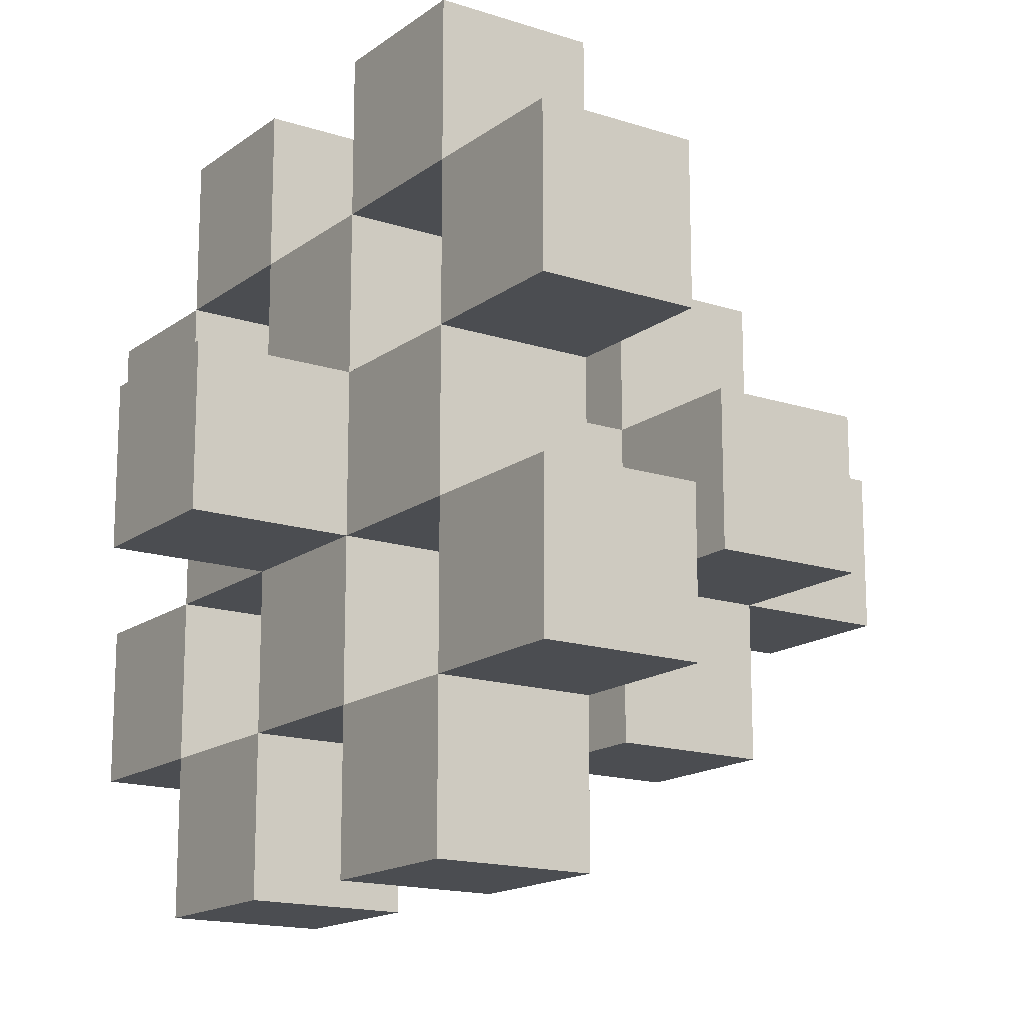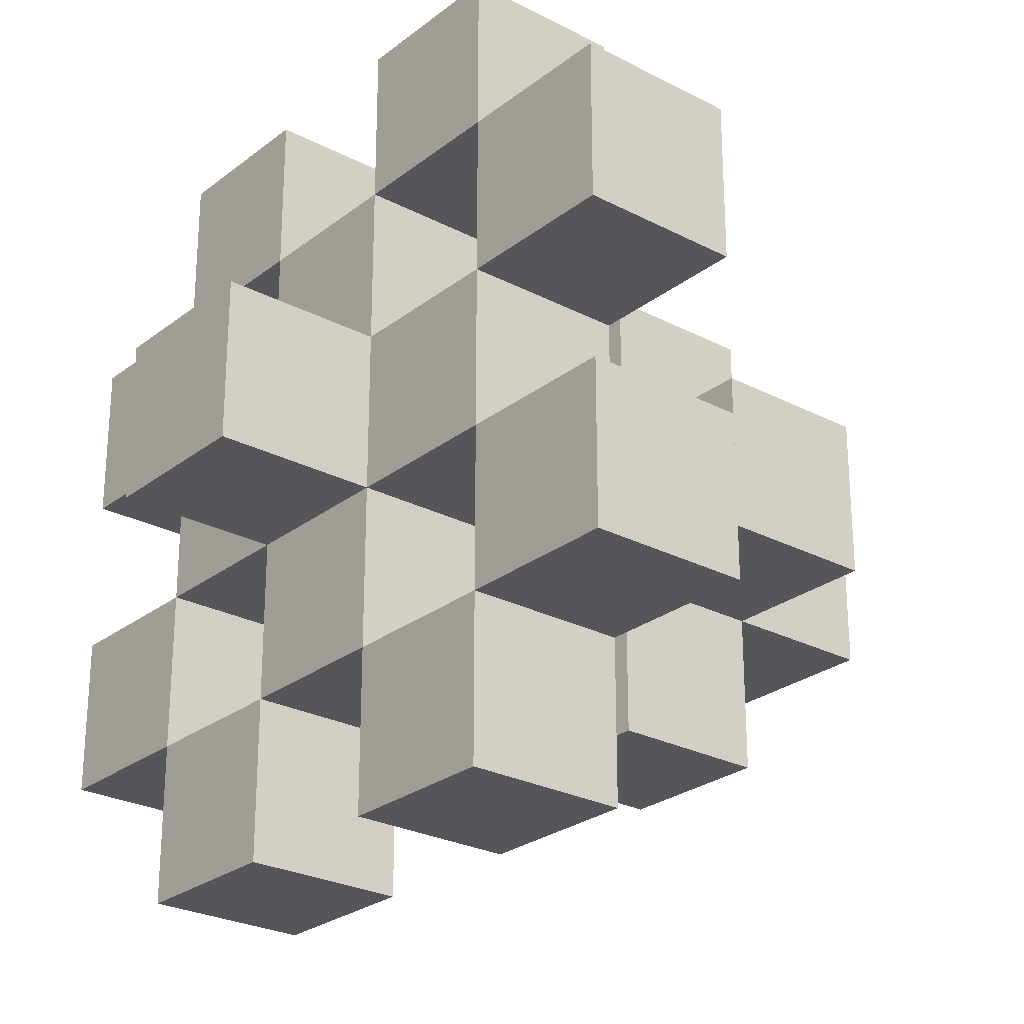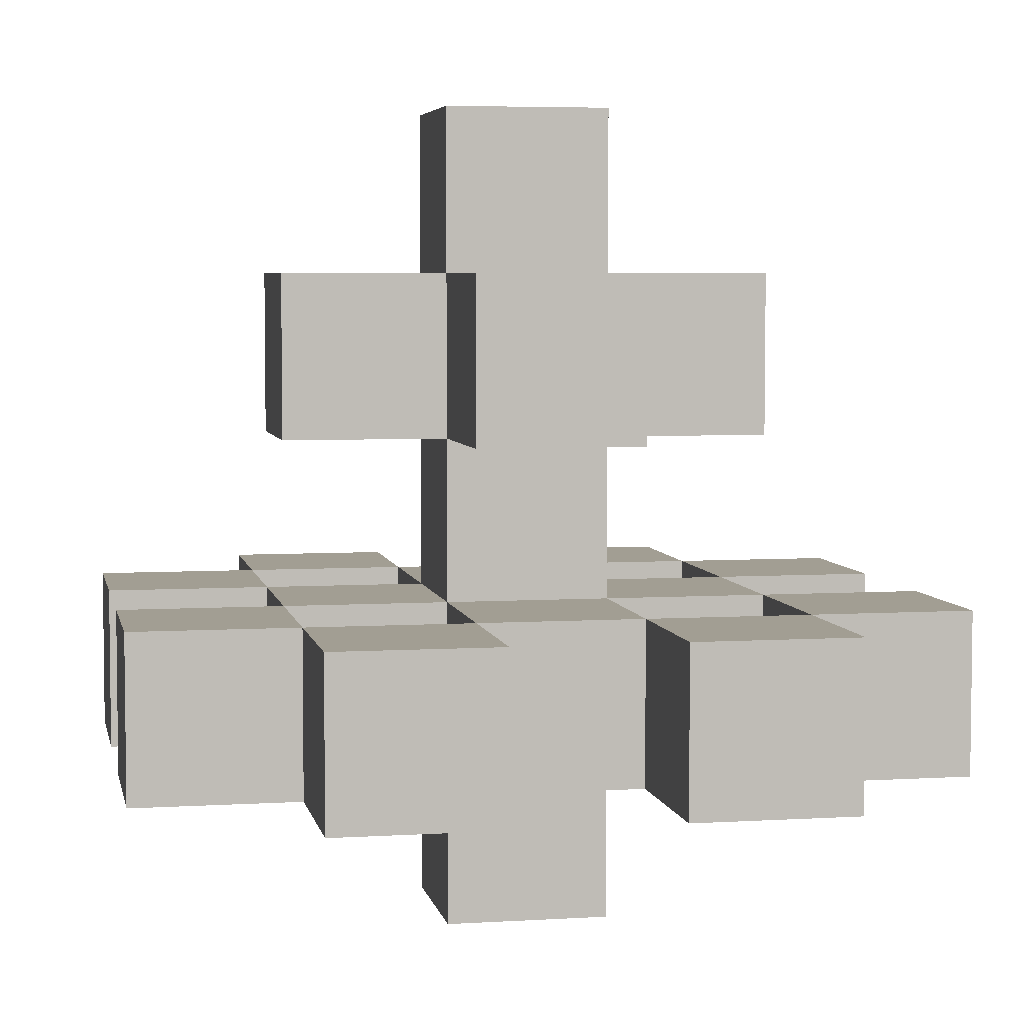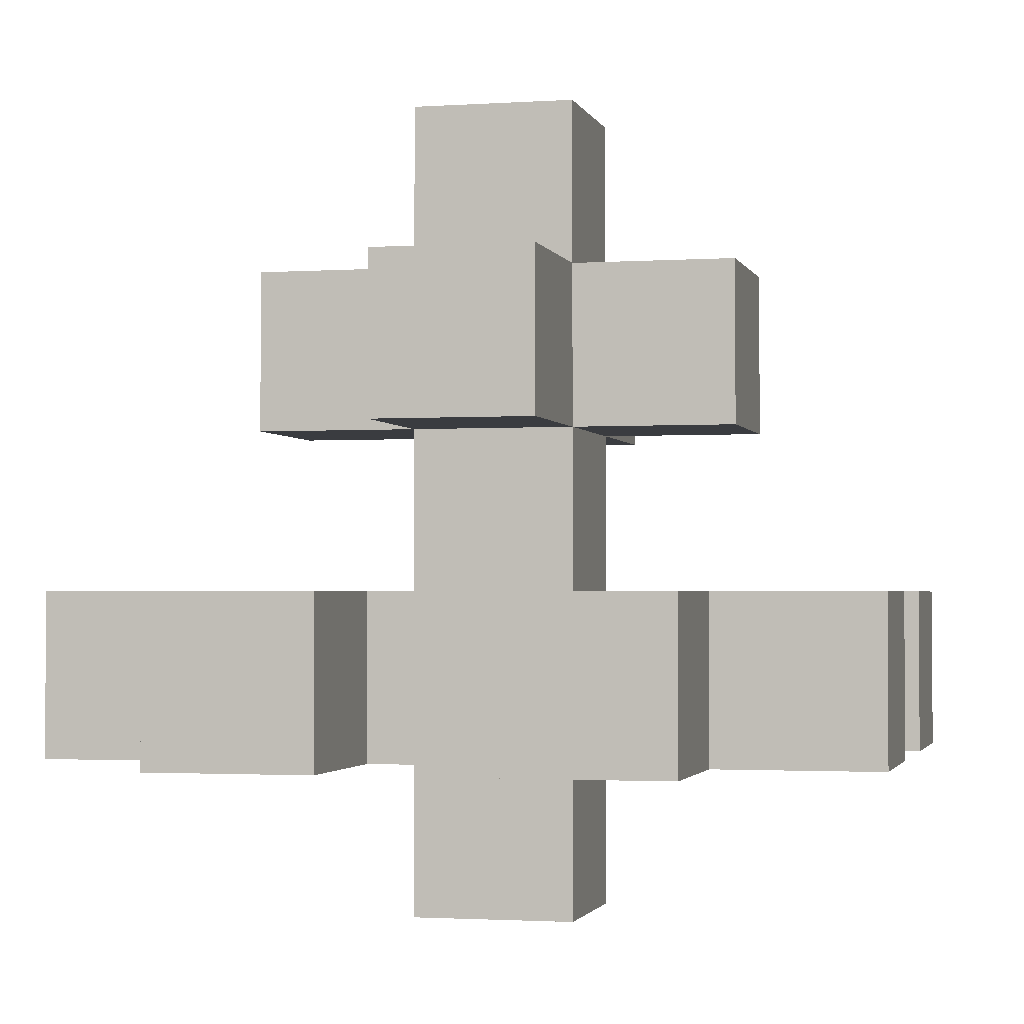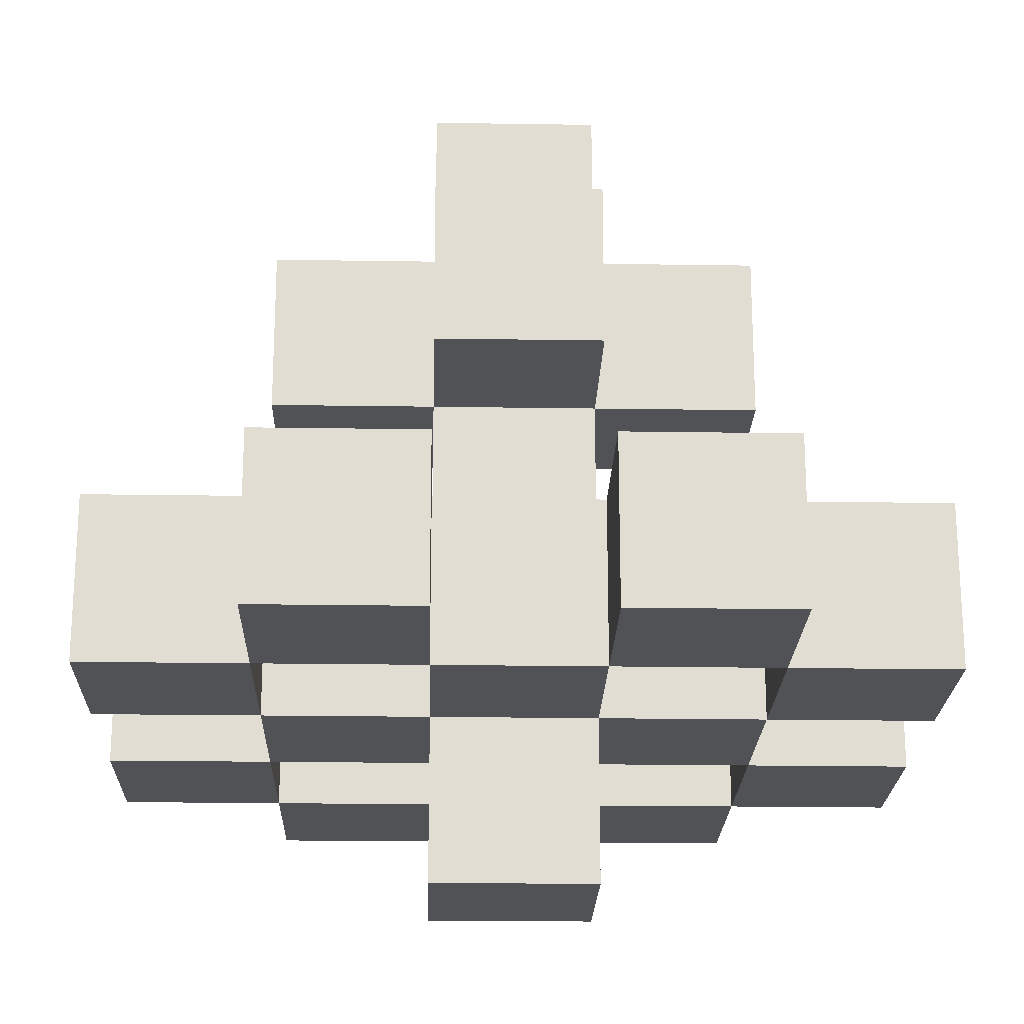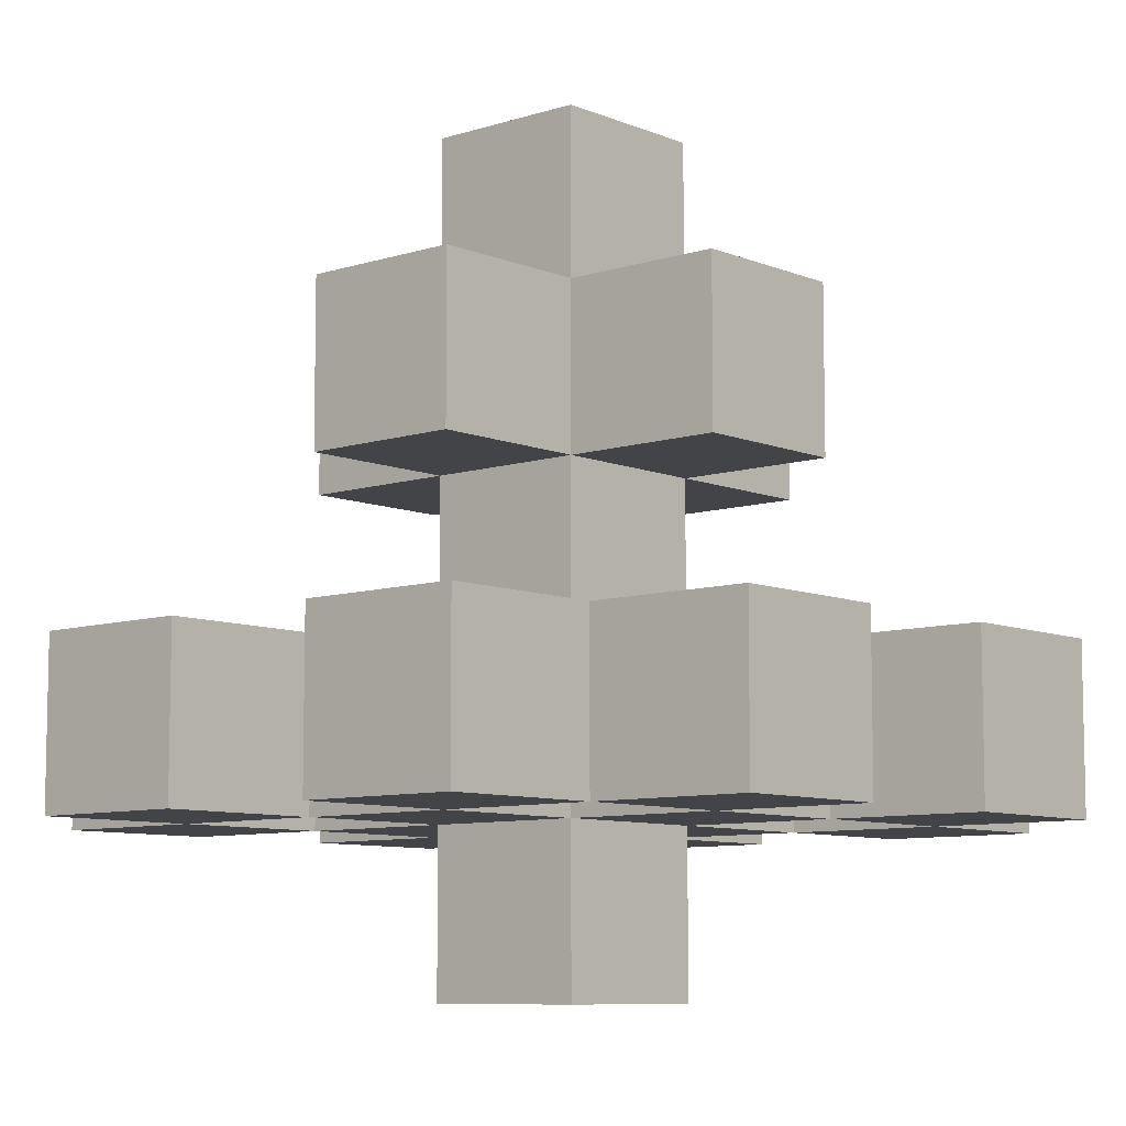
<metadata>
{"format":"obj","ext":"obj","renderer":"f3d","projection":"perspective","resolution":1024,"background":"white","views":[{"elev":-15.9,"azim":55.8,"up":"+Z"},{"elev":-26.1,"azim":50.4,"up":"+Z"},{"elev":5.1,"azim":-11.0,"up":"+Y"},{"elev":-1.8,"azim":-166.4,"up":"+Y"},{"elev":-21.2,"azim":-91.6,"up":"+Y"},{"elev":-8.3,"azim":131.4,"up":"+Y"}]}
</metadata>
<code>
g leaf
v -0.1875 -0.25 0.0625
v -0.1875 -0.375 -0.0625
v -0.0625 -0.375 0.0625
v -0.1875 -0 -0.0625
v -0.0625 -0 0.0625
v -0.3125 -0.375 0.1875
v -0.3125 -0.25 0.1875
v -0.3125 -0.375 0.0625
v -0.3125 -0.25 0.0625
v -0.1875 -0.375 0.1875
v -0.1875 -0.375 0.0625
v 0.0625 -0.375 0.0625
v -0.0625 -0 0.1875
v 0.0625 -0.125 0.1875
v 0.0625 -0 0.1875
v 0.0625 -0.125 0.0625
v -0.1875 -0.375 0.3125
v -0.1875 -0.25 0.3125
v -0.1875 -0.25 0.1875
v -0.0625 -0.375 0.3125
v -0.0625 -0.25 0.3125
v -0.0625 -0.25 0.1875
v 0.1875 -0.25 0.0625
v 0.0625 -0.375 -0.0625
v 0.1875 -0.125 0.0625
v 0.1875 -0 0.0625
v 0.0625 -0.125 -0.0625
v 0.0625 -0 -0.0625
v 0.3125 -0.375 0.1875
v 0.3125 -0.25 0.1875
v 0.3125 -0.375 0.0625
v 0.3125 -0.25 0.0625
v 0.1875 -0.25 0.1875
v 0.1875 -0.375 0.0625
v 0.0625 -0.25 0.1875
v -0.0625 -0.375 0.1875
v -0.0625 -0.25 0.0625
v 0.0625 -0 0.0625
v -0.0625 -0.125 0.1875
v 0.1875 -0.375 0.3125
v 0.1875 -0.25 0.3125
v 0.1875 -0.375 0.1875
v 0.0625 -0.375 0.3125
v 0.0625 -0.25 0.3125
v 0.0625 -0.375 0.1875
v -0.1875 -0.25 -0.0625
v -0.0625 -0.375 -0.0625
v -0.0625 -0.25 -0.0625
v -0.1875 -0.125 -0.0625
v -0.1875 -0.125 0.0625
v -0.1875 -0 0.0625
v -0.0625 -0.125 -0.0625
v -0.0625 -0.125 0.0625
v -0.3125 -0.375 -0.1875
v -0.3125 -0.25 -0.1875
v -0.3125 -0.375 -0.0625
v -0.3125 -0.25 -0.0625
v -0.1875 -0.375 -0.1875
v -0.1875 -0.25 -0.1875
v -0.0625 -0.375 -0.1875
v -0.0625 -0.25 -0.1875
v 0.0625 -0.25 -0.1875
v 0.0625 -0.25 -0.0625
v 0.0625 -0.125 -0.1875
v -0.1875 -0.375 -0.3125
v -0.1875 -0.25 -0.3125
v -0.0625 -0.375 -0.3125
v -0.0625 -0.25 -0.3125
v 0.1875 -0.375 -0.0625
v 0.1875 -0.25 -0.0625
v 0.0625 -0.25 0.0625
v 0.1875 -0.125 -0.0625
v 0.1875 -0 -0.0625
v 0.3125 -0.375 -0.1875
v 0.3125 -0.25 -0.1875
v 0.3125 -0.375 -0.0625
v 0.3125 -0.25 -0.0625
v 0.0625 -0.375 -0.1875
v 0.0625 -0 -0.1875
v -0.0625 -0.125 -0.1875
v -0.0625 -0 -0.1875
v -0.0625 -0 -0.0625
v 0.1875 -0.375 -0.3125
v 0.1875 -0.25 -0.3125
v 0.1875 -0.375 -0.1875
v 0.1875 -0.25 -0.1875
v 0.0625 -0.375 -0.3125
v 0.0625 -0.25 -0.3125
f 11 1 46 2
f 2 46 48 47
f 47 48 37 3
f 3 37 1 11
f 2 47 3 11
f 48 46 1 37
f 50 51 4 49
f 49 4 82 52
f 52 82 5 53
f 53 5 51 50
f 82 4 51 5
f 6 7 9 8
f 8 9 1 11
f 11 1 19 10
f 10 19 7 6
f 8 11 10 6
f 1 9 7 19
f 36 22 37 3
f 3 37 71 12
f 12 71 35 45
f 45 35 22 36
f 3 12 45 36
f 71 37 22 35
f 39 13 5 53
f 53 5 38 16
f 16 38 15 14
f 14 15 13 39
f 53 16 14 39
f 38 5 13 15
f 17 18 19 10
f 10 19 22 36
f 36 22 21 20
f 20 21 18 17
f 10 36 20 17
f 22 19 18 21
f 34 69 70 23
f 69 24 63 70
f 24 12 71 63
f 12 34 23 71
f 69 34 12 24
f 63 71 23 70
f 25 72 73 26
f 72 27 28 73
f 27 16 38 28
f 16 25 26 38
f 72 25 16 27
f 28 38 26 73
f 29 31 32 30
f 31 34 23 32
f 34 42 33 23
f 42 29 30 33
f 31 29 42 34
f 23 33 30 32
f 40 42 33 41
f 42 45 35 33
f 45 43 44 35
f 43 40 41 44
f 42 40 43 45
f 35 44 41 33
f 50 49 52 53
f 54 56 57 55
f 56 2 46 57
f 2 58 59 46
f 58 54 55 59
f 56 54 58 2
f 46 59 55 57
f 60 47 48 61
f 47 24 63 48
f 24 78 62 63
f 78 60 61 62
f 47 60 78 24
f 63 62 61 48
f 80 52 82 81
f 52 27 28 82
f 27 64 79 28
f 64 80 81 79
f 52 80 64 27
f 28 79 81 82
f 65 58 59 66
f 58 60 61 59
f 60 67 68 61
f 67 65 66 68
f 58 65 67 60
f 61 68 66 59
f 74 75 77 76
f 76 77 70 69
f 69 70 86 85
f 85 86 75 74
f 76 69 85 74
f 70 77 75 86
f 83 84 86 85
f 85 86 62 78
f 78 62 88 87
f 87 88 84 83
f 85 78 87 83
f 62 86 84 88
g wood
v -0.0625 -0.5 0.0625
v -0.0625 0.125 0.0625
v -0.0625 -0.5 -0.0625
v -0.0625 0.125 -0.0625
v 0.0625 -0.5 0.0625
v 0.0625 0.125 0.0625
v 0.0625 -0.5 -0.0625
v 0.0625 0.125 -0.0625
f 89 90 92 91
f 91 92 96 95
f 95 96 94 93
f 93 94 90 89
f 91 95 93 89
f 96 92 90 94

</code>
